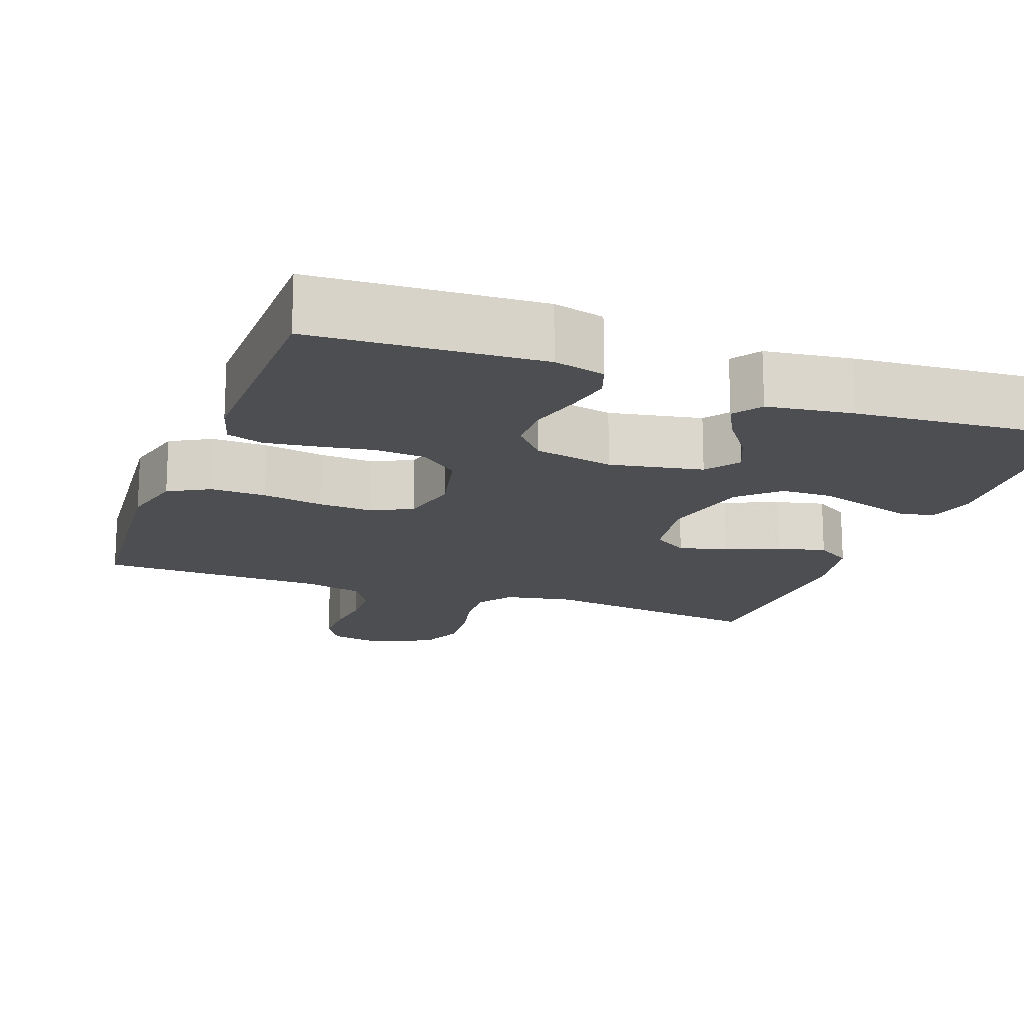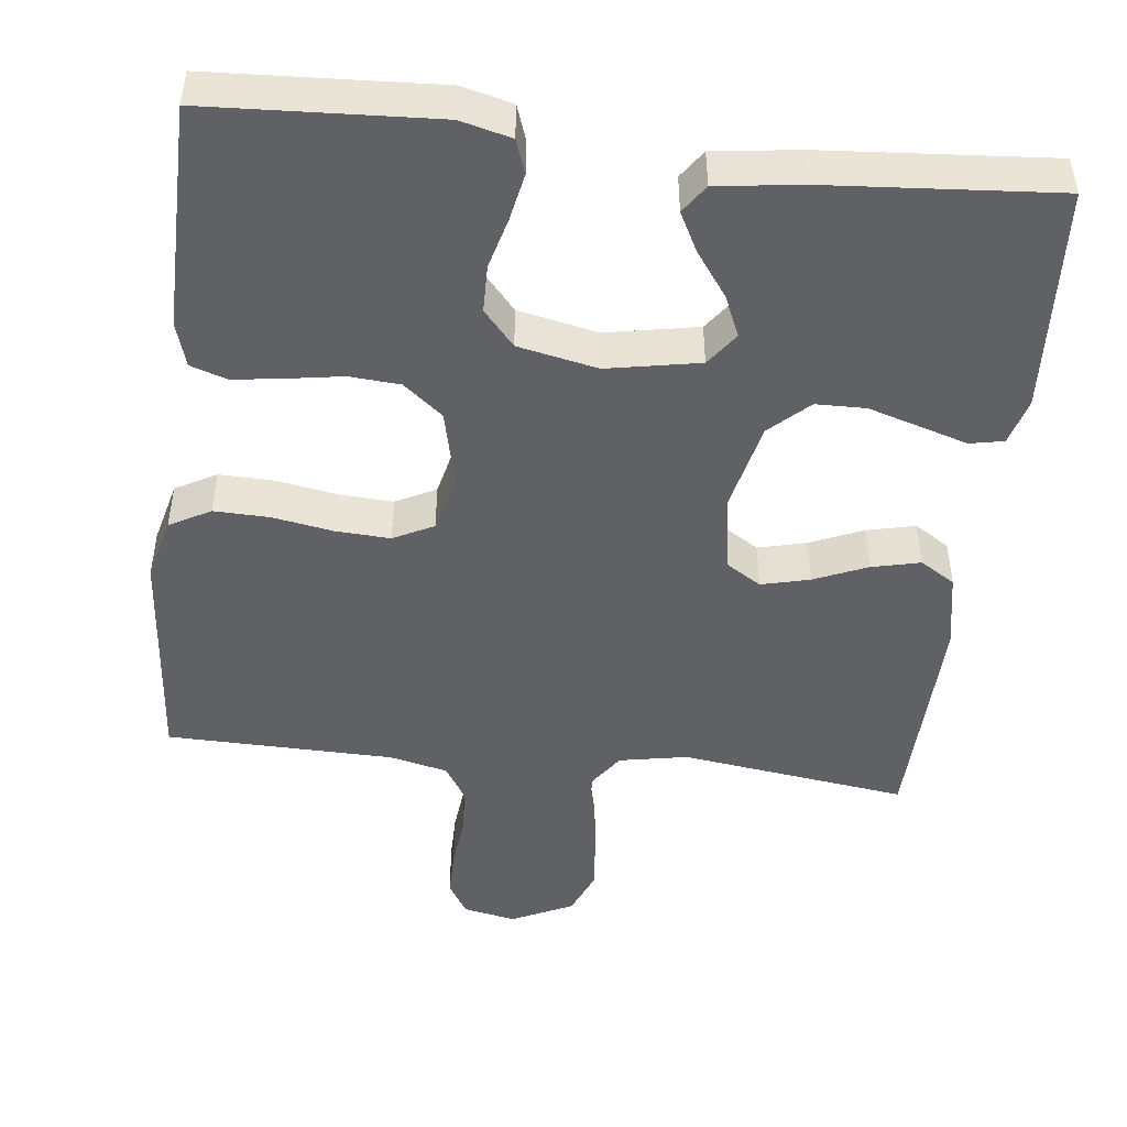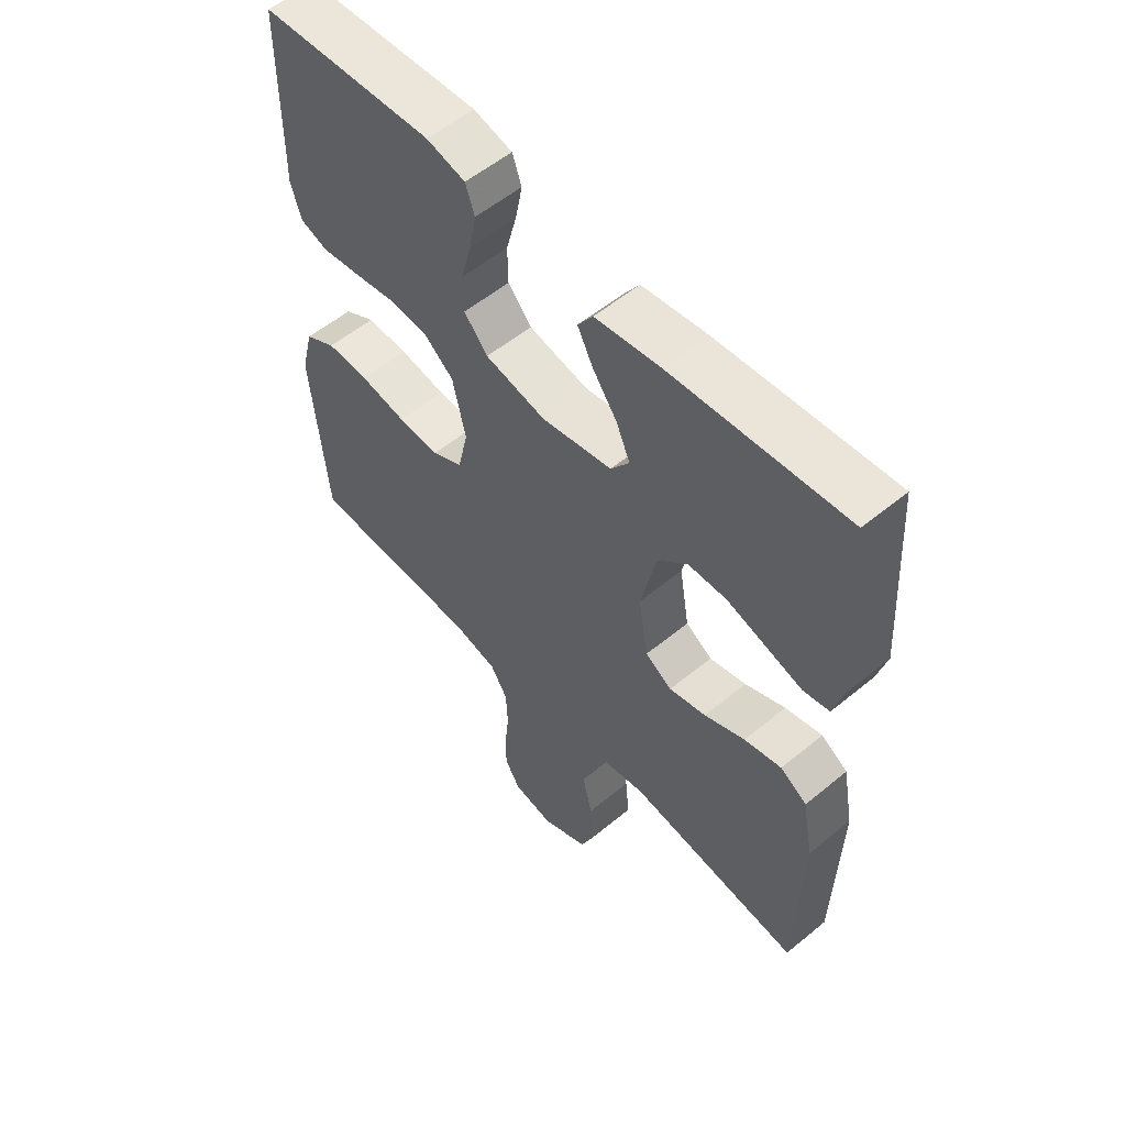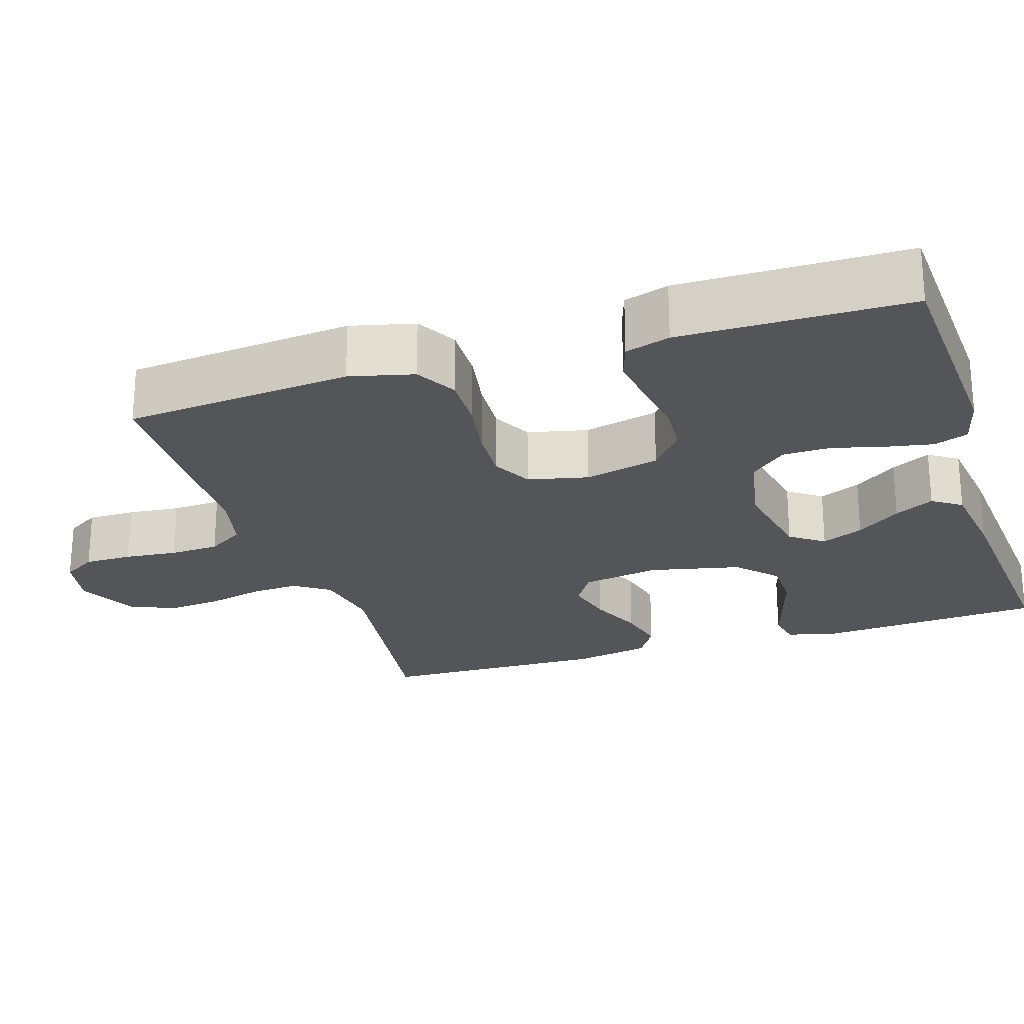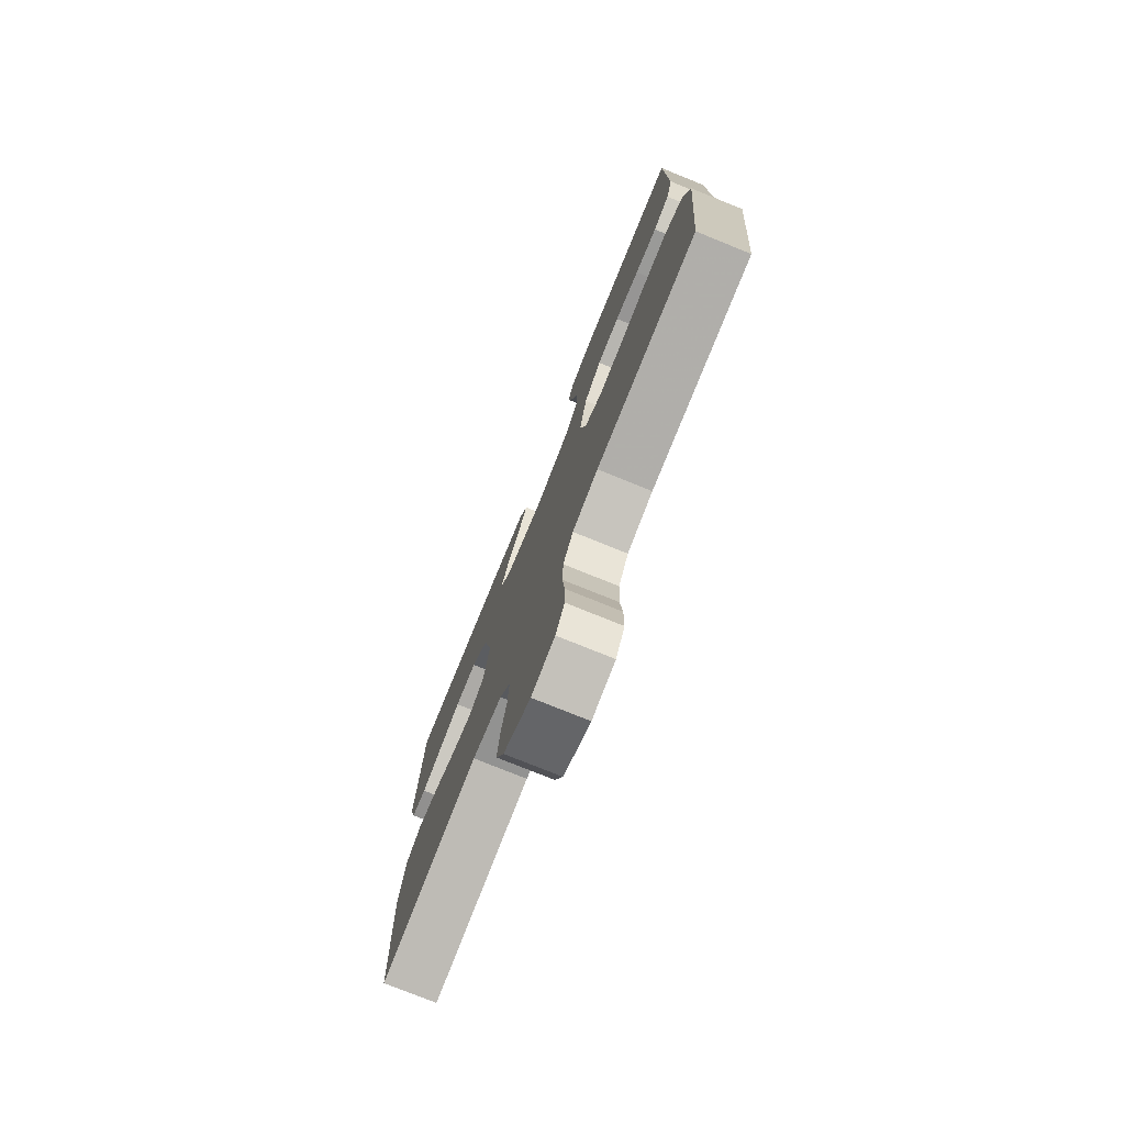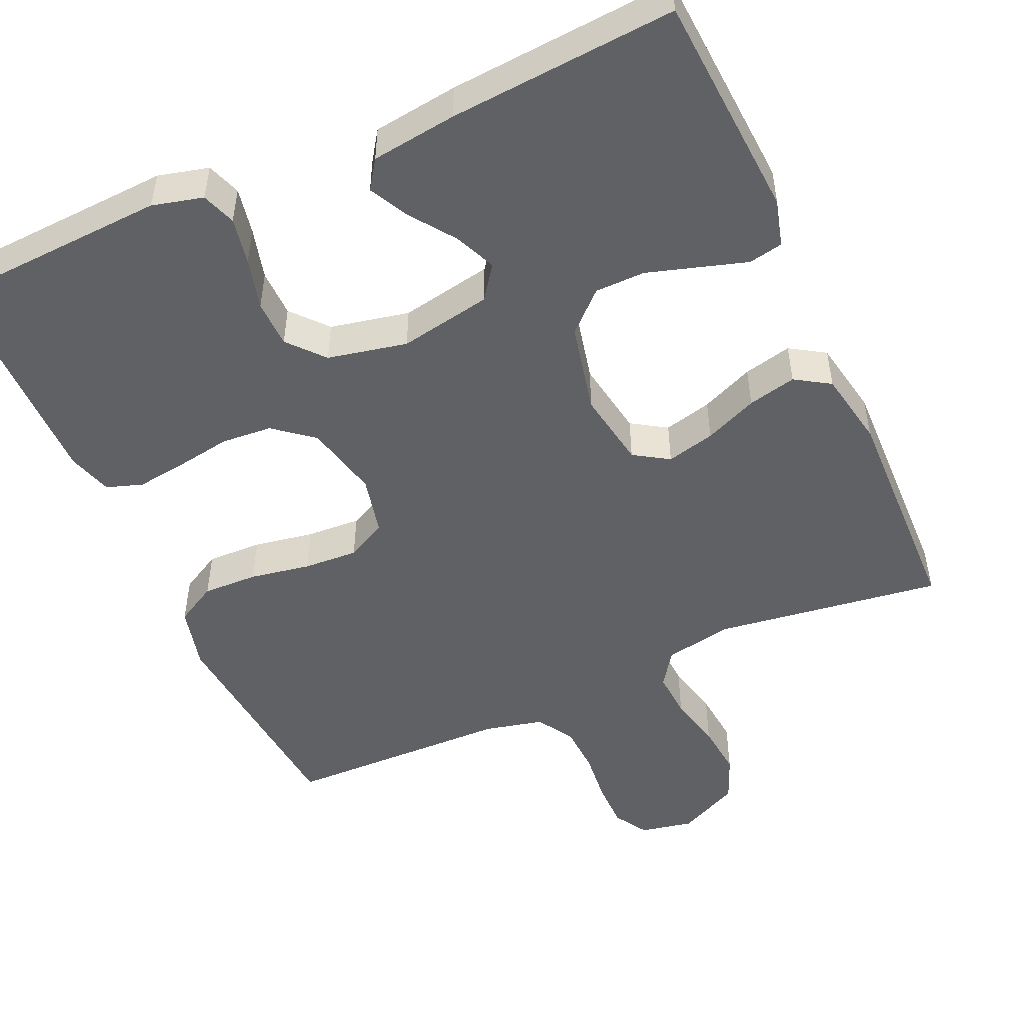
<metadata>
{"format":"obj","ext":"obj","renderer":"f3d","projection":"perspective","resolution":1024,"background":"white","views":[{"elev":-16.8,"azim":-20.2,"up":"+Y"},{"elev":-47.5,"azim":-6.6,"up":"+Y"},{"elev":55.7,"azim":49.1,"up":"+Z"},{"elev":-24.0,"azim":-72.2,"up":"+Y"},{"elev":-76.8,"azim":-112.0,"up":"+Z"},{"elev":-49.8,"azim":24.1,"up":"+Y"}]}
</metadata>
<code>
v 0.5 0.07 -0.5
v 0.2 0.07 -0.459
v 0.11 0.07 -0.476
v 0.078 0.07 -0.522
v 0.082 0.07 -0.585
v 0.099 0.07 -0.657
v 0.106 0.07 -0.728
v 0.081 0.07 -0.788
v 0 0.07 -0.827
v -0.07 0.07 -0.813
v -0.097 0.07 -0.769
v -0.097 0.07 -0.706
v -0.09 0.07 -0.637
v -0.093 0.07 -0.572
v -0.123 0.07 -0.524
v -0.2 0.07 -0.506
v -0.5 0.07 -0.5
v -0.527 0.07 -0.2
v -0.506 0.07 -0.116
v -0.452 0.07 -0.086
v -0.379 0.07 -0.088
v -0.299 0.07 -0.102
v -0.227 0.07 -0.106
v -0.174 0.07 -0.079
v -0.156 0.07 0
v -0.179 0.07 0.099
v -0.231 0.07 0.141
v -0.298 0.07 0.146
v -0.371 0.07 0.134
v -0.437 0.07 0.125
v -0.485 0.07 0.141
v -0.503 0.07 0.2
v -0.5 0.07 0.5
v -0.2 0.07 0.516
v -0.133 0.07 0.499
v -0.117 0.07 0.454
v -0.129 0.07 0.392
v -0.147 0.07 0.324
v -0.146 0.07 0.261
v -0.105 0.07 0.214
v 0 0.07 0.192
v 0.122 0.07 0.215
v 0.154 0.07 0.259
v 0.13 0.07 0.314
v 0.088 0.07 0.372
v 0.061 0.07 0.424
v 0.087 0.07 0.462
v 0.2 0.07 0.477
v 0.5 0.07 0.5
v 0.519 0.07 0.2
v 0.502 0.07 0.138
v 0.457 0.07 0.129
v 0.395 0.07 0.148
v 0.326 0.07 0.169
v 0.26 0.07 0.168
v 0.209 0.07 0.12
v 0.182 0.07 0
v 0.199 0.07 -0.102
v 0.245 0.07 -0.131
v 0.309 0.07 -0.115
v 0.379 0.07 -0.085
v 0.443 0.07 -0.07
v 0.489 0.07 -0.099
v 0.508 0.07 -0.2
v 0.5 0 -0.5
v 0.2 0 -0.459
v 0.11 0 -0.476
v 0.078 0 -0.522
v 0.082 0 -0.585
v 0.099 0 -0.657
v 0.106 0 -0.728
v 0.081 0 -0.788
v 0 0 -0.827
v -0.07 0 -0.813
v -0.097 0 -0.769
v -0.097 0 -0.706
v -0.09 0 -0.637
v -0.093 0 -0.572
v -0.123 0 -0.524
v -0.2 0 -0.506
v -0.5 0 -0.5
v -0.527 0 -0.2
v -0.506 0 -0.116
v -0.452 0 -0.086
v -0.379 0 -0.088
v -0.299 0 -0.102
v -0.227 0 -0.106
v -0.174 0 -0.079
v -0.156 0 0
v -0.179 0 0.099
v -0.231 0 0.141
v -0.298 0 0.146
v -0.371 0 0.134
v -0.437 0 0.125
v -0.485 0 0.141
v -0.503 0 0.2
v -0.5 0 0.5
v -0.2 0 0.516
v -0.133 0 0.499
v -0.117 0 0.454
v -0.129 0 0.392
v -0.147 0 0.324
v -0.146 0 0.261
v -0.105 0 0.214
v 0 0 0.192
v 0.122 0 0.215
v 0.154 0 0.259
v 0.13 0 0.314
v 0.088 0 0.372
v 0.061 0 0.424
v 0.087 0 0.462
v 0.2 0 0.477
v 0.5 0 0.5
v 0.519 0 0.2
v 0.502 0 0.138
v 0.457 0 0.129
v 0.395 0 0.148
v 0.326 0 0.169
v 0.26 0 0.168
v 0.209 0 0.12
v 0.182 0 0
v 0.199 0 -0.102
v 0.245 0 -0.131
v 0.309 0 -0.115
v 0.379 0 -0.085
v 0.443 0 -0.07
v 0.489 0 -0.099
v 0.508 0 -0.2
f 64 1 2
f 63 64 2
f 62 63 2
f 61 62 2
f 60 61 2
f 59 60 2 3
f 58 59 3 4
f 57 58 4
f 51 52 53
f 50 51 53
f 49 50 53
f 48 49 53
f 47 48 53
f 46 47 53
f 45 46 53
f 44 45 53
f 43 44 53 54
f 42 43 54 55
f 36 37 38
f 35 36 38
f 34 35 38
f 33 34 38
f 32 33 38
f 31 32 38
f 30 31 38
f 29 30 38
f 28 29 38
f 27 28 38 39
f 26 27 39 40
f 20 21 22
f 19 20 22
f 18 19 22
f 17 18 22
f 16 17 22
f 15 16 22 23
f 14 15 23 24
f 11 12 13
f 10 11 13
f 9 10 13
f 8 9 13
f 7 8 13
f 6 7 13
f 5 6 13
f 4 5 13 14
f 14 24 25
f 4 14 25
f 57 4 25
f 41 42 55 56
f 41 56 57
f 40 41 57
f 26 40 57
f 25 26 57
f 66 65 128
f 66 128 127
f 66 127 126
f 66 126 125
f 66 125 124
f 67 66 124 123
f 68 67 123 122
f 68 122 121
f 117 116 115
f 117 115 114
f 117 114 113
f 117 113 112
f 117 112 111
f 117 111 110
f 117 110 109
f 117 109 108
f 118 117 108 107
f 119 118 107 106
f 102 101 100
f 102 100 99
f 102 99 98
f 102 98 97
f 102 97 96
f 102 96 95
f 102 95 94
f 102 94 93
f 102 93 92
f 103 102 92 91
f 104 103 91 90
f 86 85 84
f 86 84 83
f 86 83 82
f 86 82 81
f 86 81 80
f 87 86 80 79
f 88 87 79 78
f 77 76 75
f 77 75 74
f 77 74 73
f 77 73 72
f 77 72 71
f 77 71 70
f 77 70 69
f 78 77 69 68
f 89 88 78
f 89 78 68
f 89 68 121
f 120 119 106 105
f 121 120 105
f 121 105 104
f 121 104 90
f 121 90 89
f 1 65 66 2
f 2 66 67 3
f 3 67 68 4
f 4 68 69 5
f 5 69 70 6
f 6 70 71 7
f 7 71 72 8
f 8 72 73 9
f 9 73 74 10
f 10 74 75 11
f 11 75 76 12
f 12 76 77 13
f 13 77 78 14
f 14 78 79 15
f 15 79 80 16
f 16 80 81 17
f 17 81 82 18
f 18 82 83 19
f 19 83 84 20
f 20 84 85 21
f 21 85 86 22
f 22 86 87 23
f 23 87 88 24
f 24 88 89 25
f 25 89 90 26
f 26 90 91 27
f 27 91 92 28
f 28 92 93 29
f 29 93 94 30
f 30 94 95 31
f 31 95 96 32
f 32 96 97 33
f 33 97 98 34
f 34 98 99 35
f 35 99 100 36
f 36 100 101 37
f 37 101 102 38
f 38 102 103 39
f 39 103 104 40
f 40 104 105 41
f 41 105 106 42
f 42 106 107 43
f 43 107 108 44
f 44 108 109 45
f 45 109 110 46
f 46 110 111 47
f 47 111 112 48
f 48 112 113 49
f 49 113 114 50
f 50 114 115 51
f 51 115 116 52
f 52 116 117 53
f 53 117 118 54
f 54 118 119 55
f 55 119 120 56
f 56 120 121 57
f 57 121 122 58
f 58 122 123 59
f 59 123 124 60
f 60 124 125 61
f 61 125 126 62
f 62 126 127 63
f 63 127 128 64
f 64 128 65 1

</code>
